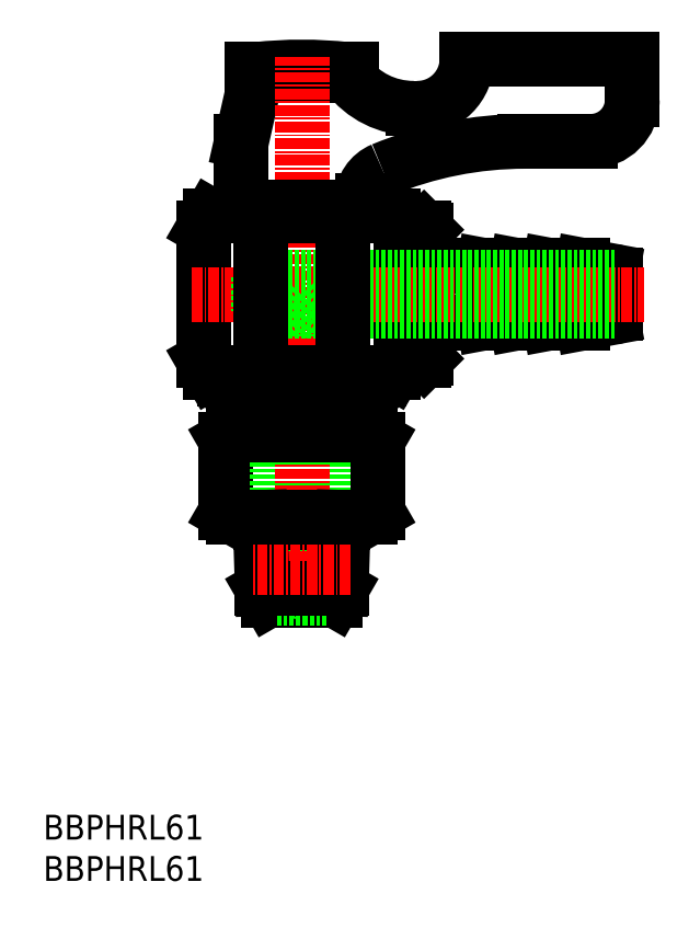
<metadata>
{"format":"dxf","ext":"dxf","renderer":"ezdxf+matplotlib","layout":"modelspace","background":"white","min_lineweight":24,"dpi":150}
</metadata>
<code>
0
SECTION
2
ENTITIES
0
INSERT
8
0
2
*U4
10
0
20
0
30
0
0
INSERT
8
0
2
*U5
10
0
20
0
30
0
0
ARC
8
0
10
68.79
20
73.33
30
0
40
0.5
50
0
51
79.38
0
LINE
8
0
10
69.19
20
72.99
30
0
11
69.19
21
70.99
31
0
0
LINE
8
0
10
69.19
20
72.99
30
0
11
69.29
21
73.09
31
0
0
LINE
8
0
10
49.29
20
74.49
30
0
11
53.29
21
73.74
31
0
0
LINE
8
0
10
57.29
20
73.74
30
0
11
57.29
21
74.49
31
0
0
LINE
8
0
10
53.29
20
73.74
30
0
11
53.29
21
74.49
31
0
0
LINE
8
0
10
53.29
20
74.49
30
0
11
57.29
21
73.74
31
0
0
LINE
8
0
10
57.29
20
74.49
30
0
11
61.29
21
73.74
31
0
0
LINE
8
0
10
61.29
20
73.74
30
0
11
61.29
21
74.49
31
0
0
LINE
8
0
10
61.29
20
74.49
30
0
11
65.29
21
73.74
31
0
0
LINE
8
0
10
65.29
20
74.49
30
0
11
68.88
21
73.82
31
0
0
LINE
8
0
10
65.29
20
73.74
30
0
11
65.29
21
74.49
31
0
0
LINE
8
0
10
69.29
20
70.99
30
0
11
69.29
21
73.33
31
0
0
LINE
8
0
10
49.29
20
74.49
30
0
11
46.29
21
74.49
31
0
0
ARC
8
0
10
68.79
20
68.66
30
0
40
0.5
50
280.6
51
0
0
LINE
8
0
10
69.19
20
68.99
30
0
11
69.19
21
70.99
31
0
0
LINE
8
0
10
69.19
20
68.99
30
0
11
69.29
21
68.89
31
0
0
LINE
8
0
10
49.29
20
67.49
30
0
11
53.29
21
68.24
31
0
0
LINE
8
0
10
57.29
20
68.24
30
0
11
57.29
21
67.49
31
0
0
LINE
8
0
10
53.29
20
68.24
30
0
11
53.29
21
67.49
31
0
0
LINE
8
0
10
53.29
20
67.49
30
0
11
57.29
21
68.24
31
0
0
LINE
8
0
10
57.29
20
67.49
30
0
11
61.29
21
68.24
31
0
0
LINE
8
0
10
61.29
20
68.24
30
0
11
61.29
21
67.49
31
0
0
LINE
8
0
10
61.29
20
67.49
30
0
11
65.29
21
68.24
31
0
0
LINE
8
0
10
65.29
20
67.49
30
0
11
68.88
21
68.17
31
0
0
LINE
8
0
10
65.29
20
68.24
30
0
11
65.29
21
67.49
31
0
0
LINE
8
0
10
69.29
20
70.99
30
0
11
69.29
21
68.66
31
0
0
LINE
8
0
10
49.29
20
67.49
30
0
11
46.29
21
67.49
31
0
0
LINE
8
0
10
20.26
20
80.49
30
0
11
25.39
21
80.49
31
0
0
LINE
8
0
10
19.39
20
78.99
30
0
11
19.39
21
62.99
31
0
0
LINE
8
0
10
37.19
20
81.49
30
0
11
37.19
21
80.49
31
0
0
LINE
8
0
10
25.39
20
81.49
30
0
11
25.39
21
80.49
31
0
0
LINE
8
0
10
43.29
20
78.99
30
0
11
43.29
21
62.99
31
0
0
LINE
8
0
10
40.69
20
61.49
30
0
11
40.69
21
60.69
31
0
0
LINE
8
0
10
42.42
20
61.49
30
0
11
40.69
21
61.49
31
0
0
LINE
8
0
10
21.89
20
61.49
30
0
11
21.89
21
60.69
31
0
0
LINE
8
0
10
20.26
20
61.49
30
0
11
21.89
21
61.49
31
0
0
LINE
8
0
10
42.42
20
80.49
30
0
11
37.19
21
80.49
31
0
0
LINE
8
0
10
43.29
20
78.99
30
0
11
46.09
21
78.99
31
0
0
LINE
8
0
10
46.29
20
78.79
30
0
11
46.29
21
73.99
31
0
0
LINE
8
0
10
46.29
20
78.79
30
0
11
46.09
21
78.99
31
0
0
LINE
8
0
10
46.29
20
63.19
30
0
11
46.29
21
67.99
31
0
0
LINE
8
0
10
46.29
20
63.19
30
0
11
46.09
21
62.99
31
0
0
LINE
8
0
10
43.29
20
62.99
30
0
11
46.09
21
62.99
31
0
0
LINE
8
CENTER
10
17.99
20
70.99
30
0
11
72.69
21
70.99
31
0
0
LINE
8
0
10
19.39
20
78.99
30
0
11
20.26
21
80.49
31
0
0
LINE
8
0
10
19.39
20
62.99
30
0
11
20.26
21
61.49
31
0
0
LINE
8
0
10
43.29
20
78.99
30
0
11
42.42
21
80.49
31
0
0
LINE
8
0
10
43.29
20
62.99
30
0
11
42.42
21
61.49
31
0
0
LINE
8
0
10
51.29
20
99.49
30
0
11
71.29
21
99.49
31
0
0
LINE
8
0
10
66.29
20
89.49
30
0
11
58.29
21
89.49
31
0
0
ARC
8
0
10
31.29
20
47.92
30
0
40
50.57
50
83.76
51
96.24
0
LINE
8
0
10
36.04
20
97.89
30
0
11
26.54
21
97.89
31
0
0
LINE
8
0
10
25.79
20
97.49
30
0
11
36.79
21
97.49
31
0
0
LINE
8
0
10
23.99
20
81.49
30
0
11
23.99
21
89.49
31
0
0
LINE
8
0
10
25.39
20
81.49
30
0
11
23.99
21
81.49
31
0
0
LINE
8
0
10
25.79
20
97.49
30
0
11
23.99
21
89.49
31
0
0
LINE
8
0
10
25.29
20
97.49
30
0
11
26.94
21
97.49
31
0
0
LINE
8
0
10
25.79
20
98.19
30
0
11
25.29
21
98.19
31
0
0
LINE
8
0
10
25.29
20
98.19
30
0
11
25.29
21
97.49
31
0
0
LINE
8
0
10
26.54
20
97.89
30
0
11
26.54
21
98.27
31
0
0
ARC
8
0
10
42.59
20
82.37
30
0
40
4
50
112.5
51
180
0
LINE
8
0
10
38.59
20
81.49
30
0
11
37.19
21
81.49
31
0
0
LINE
8
0
10
38.59
20
82.37
30
0
11
38.59
21
81.49
31
0
0
ARC
8
0
10
45.29
20
99.49
30
0
40
6
50
270
51
0
0
ARC
8
0
10
58.29
20
44.49
30
0
40
45
50
90
51
112.5
0
ARC
8
0
10
44.79
20
103.5
30
0
40
10
50
216.9
51
270
0
LINE
8
0
10
36.04
20
98.27
30
0
11
36.04
21
97.89
31
0
0
LINE
8
0
10
35.64
20
97.49
30
0
11
37.29
21
97.49
31
0
0
LINE
8
0
10
37.29
20
98.19
30
0
11
36.79
21
98.19
31
0
0
LINE
8
0
10
37.29
20
97.49
30
0
11
37.29
21
98.19
31
0
0
LINE
8
0
10
71.29
20
99.49
30
0
11
71.29
21
94.49
31
0
0
ARC
8
0
10
66.29
20
94.49
30
0
40
5
50
270
51
0
0
LINE
8
0
10
44.79
20
93.49
30
0
11
45.29
21
93.49
31
0
0
LINE
8
0
10
37.74
20
58.99
30
0
11
40.69
21
60.69
31
0
0
LINE
8
0
10
24.84
20
58.99
30
0
11
21.89
21
60.69
31
0
0
LINE
8
0
10
34.29
20
67.89
30
0
11
34.29
21
34.19
31
0
0
LINE
8
0
10
39.54
20
43.99
30
0
11
36.34
21
43.99
31
0
0
LINE
8
0
10
39.54
20
43.99
30
0
11
40.54
21
44.57
31
0
0
LINE
8
0
10
40.54
20
53.41
30
0
11
40.54
21
44.57
31
0
0
LINE
8
0
10
39.54
20
53.99
30
0
11
40.54
21
53.41
31
0
0
LINE
8
0
10
39.54
20
58.49
30
0
11
39.54
21
53.99
31
0
0
LINE
8
0
10
39.54
20
58.49
30
0
11
39.04
21
58.99
31
0
0
LINE
8
0
10
37.74
20
58.99
30
0
11
39.04
21
58.99
31
0
0
LINE
8
0
10
23.04
20
58.49
30
0
11
23.04
21
53.99
31
0
0
LINE
8
0
10
23.04
20
53.99
30
0
11
22.04
21
53.41
31
0
0
LINE
8
0
10
22.04
20
53.41
30
0
11
22.04
21
44.57
31
0
0
LINE
8
0
10
23.04
20
43.99
30
0
11
22.04
21
44.57
31
0
0
LINE
8
0
10
23.04
20
43.99
30
0
11
26.24
21
43.99
31
0
0
LINE
8
0
10
28.29
20
67.89
30
0
11
28.29
21
34.19
31
0
0
LINE
8
0
10
24.84
20
58.99
30
0
11
23.54
21
58.99
31
0
0
LINE
8
0
10
23.54
20
58.99
30
0
11
23.04
21
58.49
31
0
0
LINE
8
CENTER
10
31.29
20
32.59
30
0
11
31.29
21
99.67
31
0
0
LINE
8
0
10
69.19
20
72.99
30
0
11
26.04
21
72.99
31
0
0
LINE
8
0
10
69.19
20
68.99
30
0
11
26.04
21
68.99
31
0
0
LINE
8
0
10
34.29
20
34.19
30
0
11
34.49
21
33.99
31
0
0
LINE
8
0
10
31.29
20
33.99
30
0
11
35.29
21
33.99
31
0
0
LINE
8
0
10
35.29
20
33.99
30
0
11
36.07
21
35.35
31
0
0
LINE
8
0
10
36.07
20
35.35
30
0
11
36.34
21
43.99
31
0
0
LINE
8
0
10
26.51
20
35.35
30
0
11
26.24
21
43.99
31
0
0
LINE
8
0
10
27.29
20
33.99
30
0
11
26.51
21
35.35
31
0
0
LINE
8
0
10
31.29
20
33.99
30
0
11
27.29
21
33.99
31
0
0
LINE
8
0
10
28.29
20
34.19
30
0
11
28.09
21
33.99
31
0
0
LINE
8
0
10
34.29
20
34.19
30
0
11
31.79
21
34.19
31
0
0
LINE
8
0
10
28.29
20
34.19
30
0
11
31.79
21
34.19
31
0
0
LINE
8
0
10
26.26
20
43.39
30
0
11
36.32
21
43.39
31
0
0
LINE
8
0
10
36.07
20
35.35
30
0
11
26.51
21
35.35
31
0
0
LINE
8
CENTER
10
37.15
20
37.96
30
0
11
25.43
21
37.96
31
0
0
LINE
8
0
10
26.04
20
72.99
30
0
11
26.04
21
68.99
31
0
0
LINE
8
0
10
28.29
20
67.89
30
0
11
31.29
21
70.99
31
0
0
LINE
8
0
10
31.29
20
70.99
30
0
11
34.29
21
67.89
31
0
0
LINE
8
0
10
36.34
20
43.99
30
0
11
26.24
21
43.99
31
0
0
LINE
8
0
10
23.04
20
53.99
30
0
11
39.54
21
53.99
31
0
0
LINE
8
0
10
37.74
20
58.99
30
0
11
24.84
21
58.99
31
0
0
LINE
8
0
10
21.89
20
60.69
30
0
11
40.69
21
60.69
31
0
0
LINE
8
0
10
40.69
20
61.49
30
0
11
21.89
21
61.49
31
0
0
LINE
8
0
10
37.19
20
81.49
30
0
11
25.39
21
81.49
31
0
0
LINE
8
0
10
25.39
20
80.49
30
0
11
37.19
21
80.49
31
0
0
LINE
8
0
10
36.32
20
78.99
30
0
11
36.32
21
62.99
31
0
0
LINE
8
0
10
36.32
20
78.99
30
0
11
37.19
21
80.49
31
0
0
LINE
8
0
10
36.32
20
62.99
30
0
11
37.19
21
61.49
31
0
0
LINE
8
0
10
26.26
20
78.99
30
0
11
26.26
21
62.99
31
0
0
LINE
8
0
10
26.26
20
78.99
30
0
11
25.39
21
80.49
31
0
0
LINE
8
0
10
26.26
20
62.99
30
0
11
25.39
21
61.49
31
0
0
ENDSEC
0
EOF

</code>
